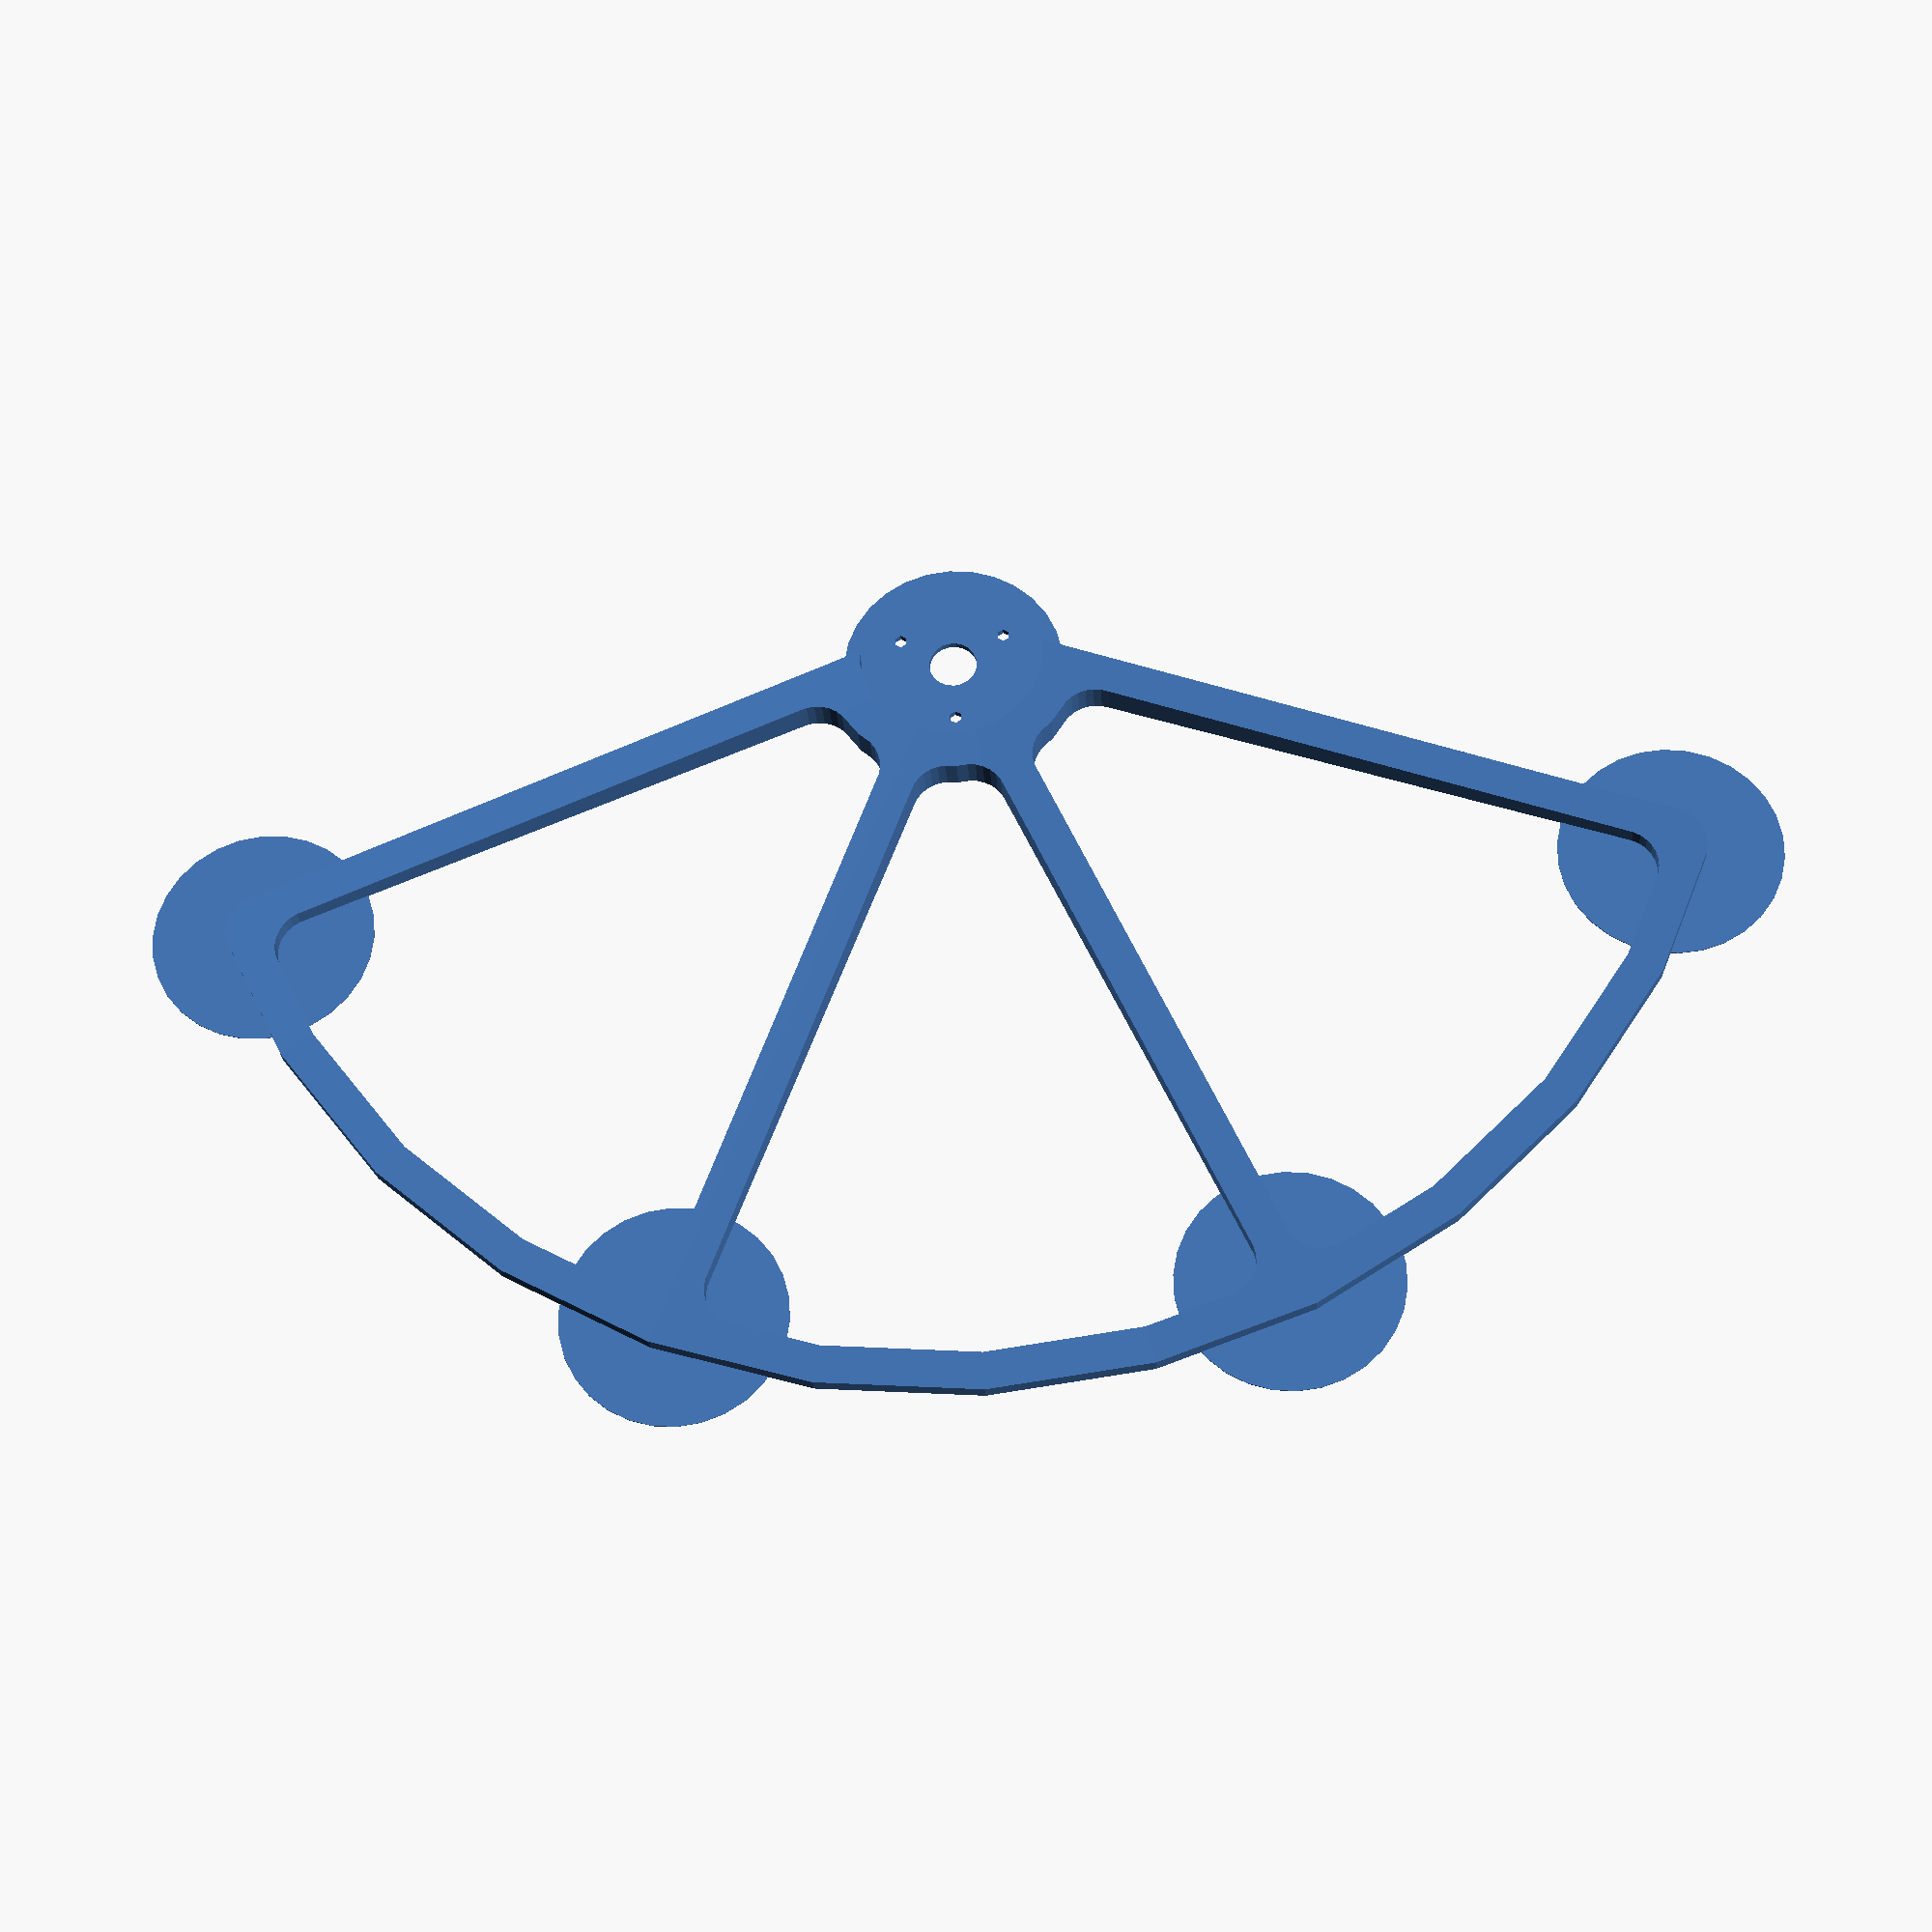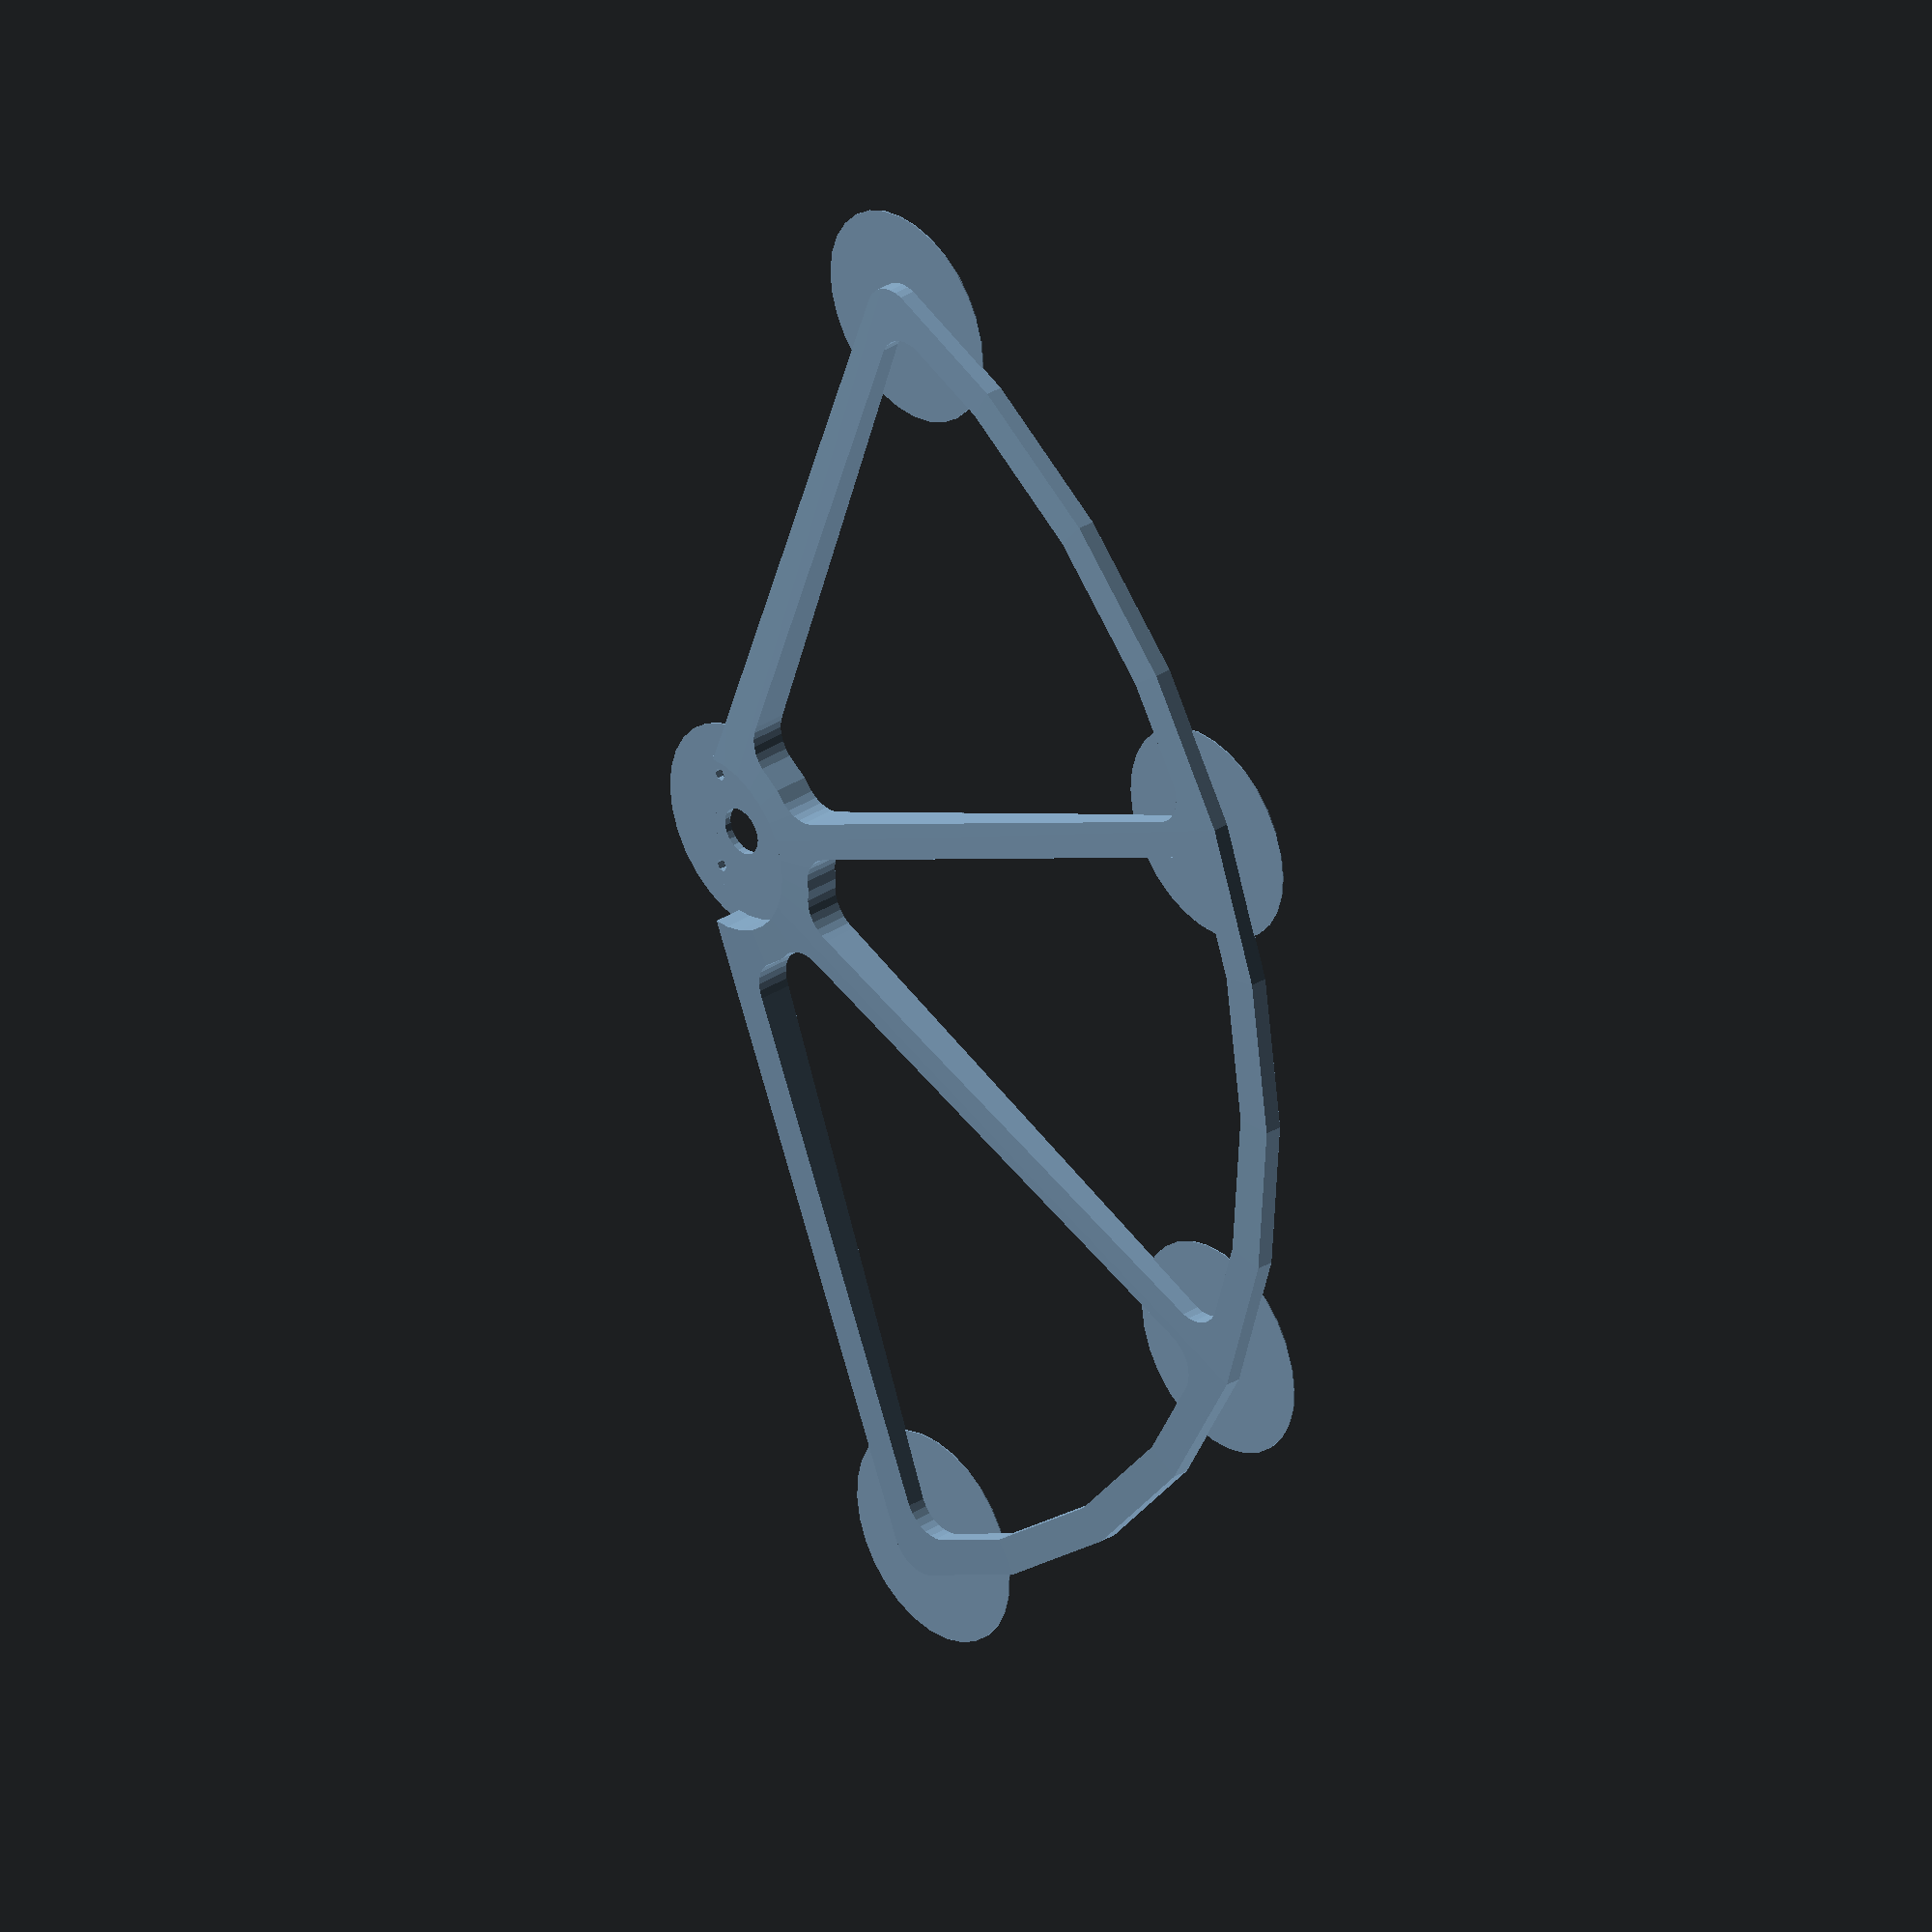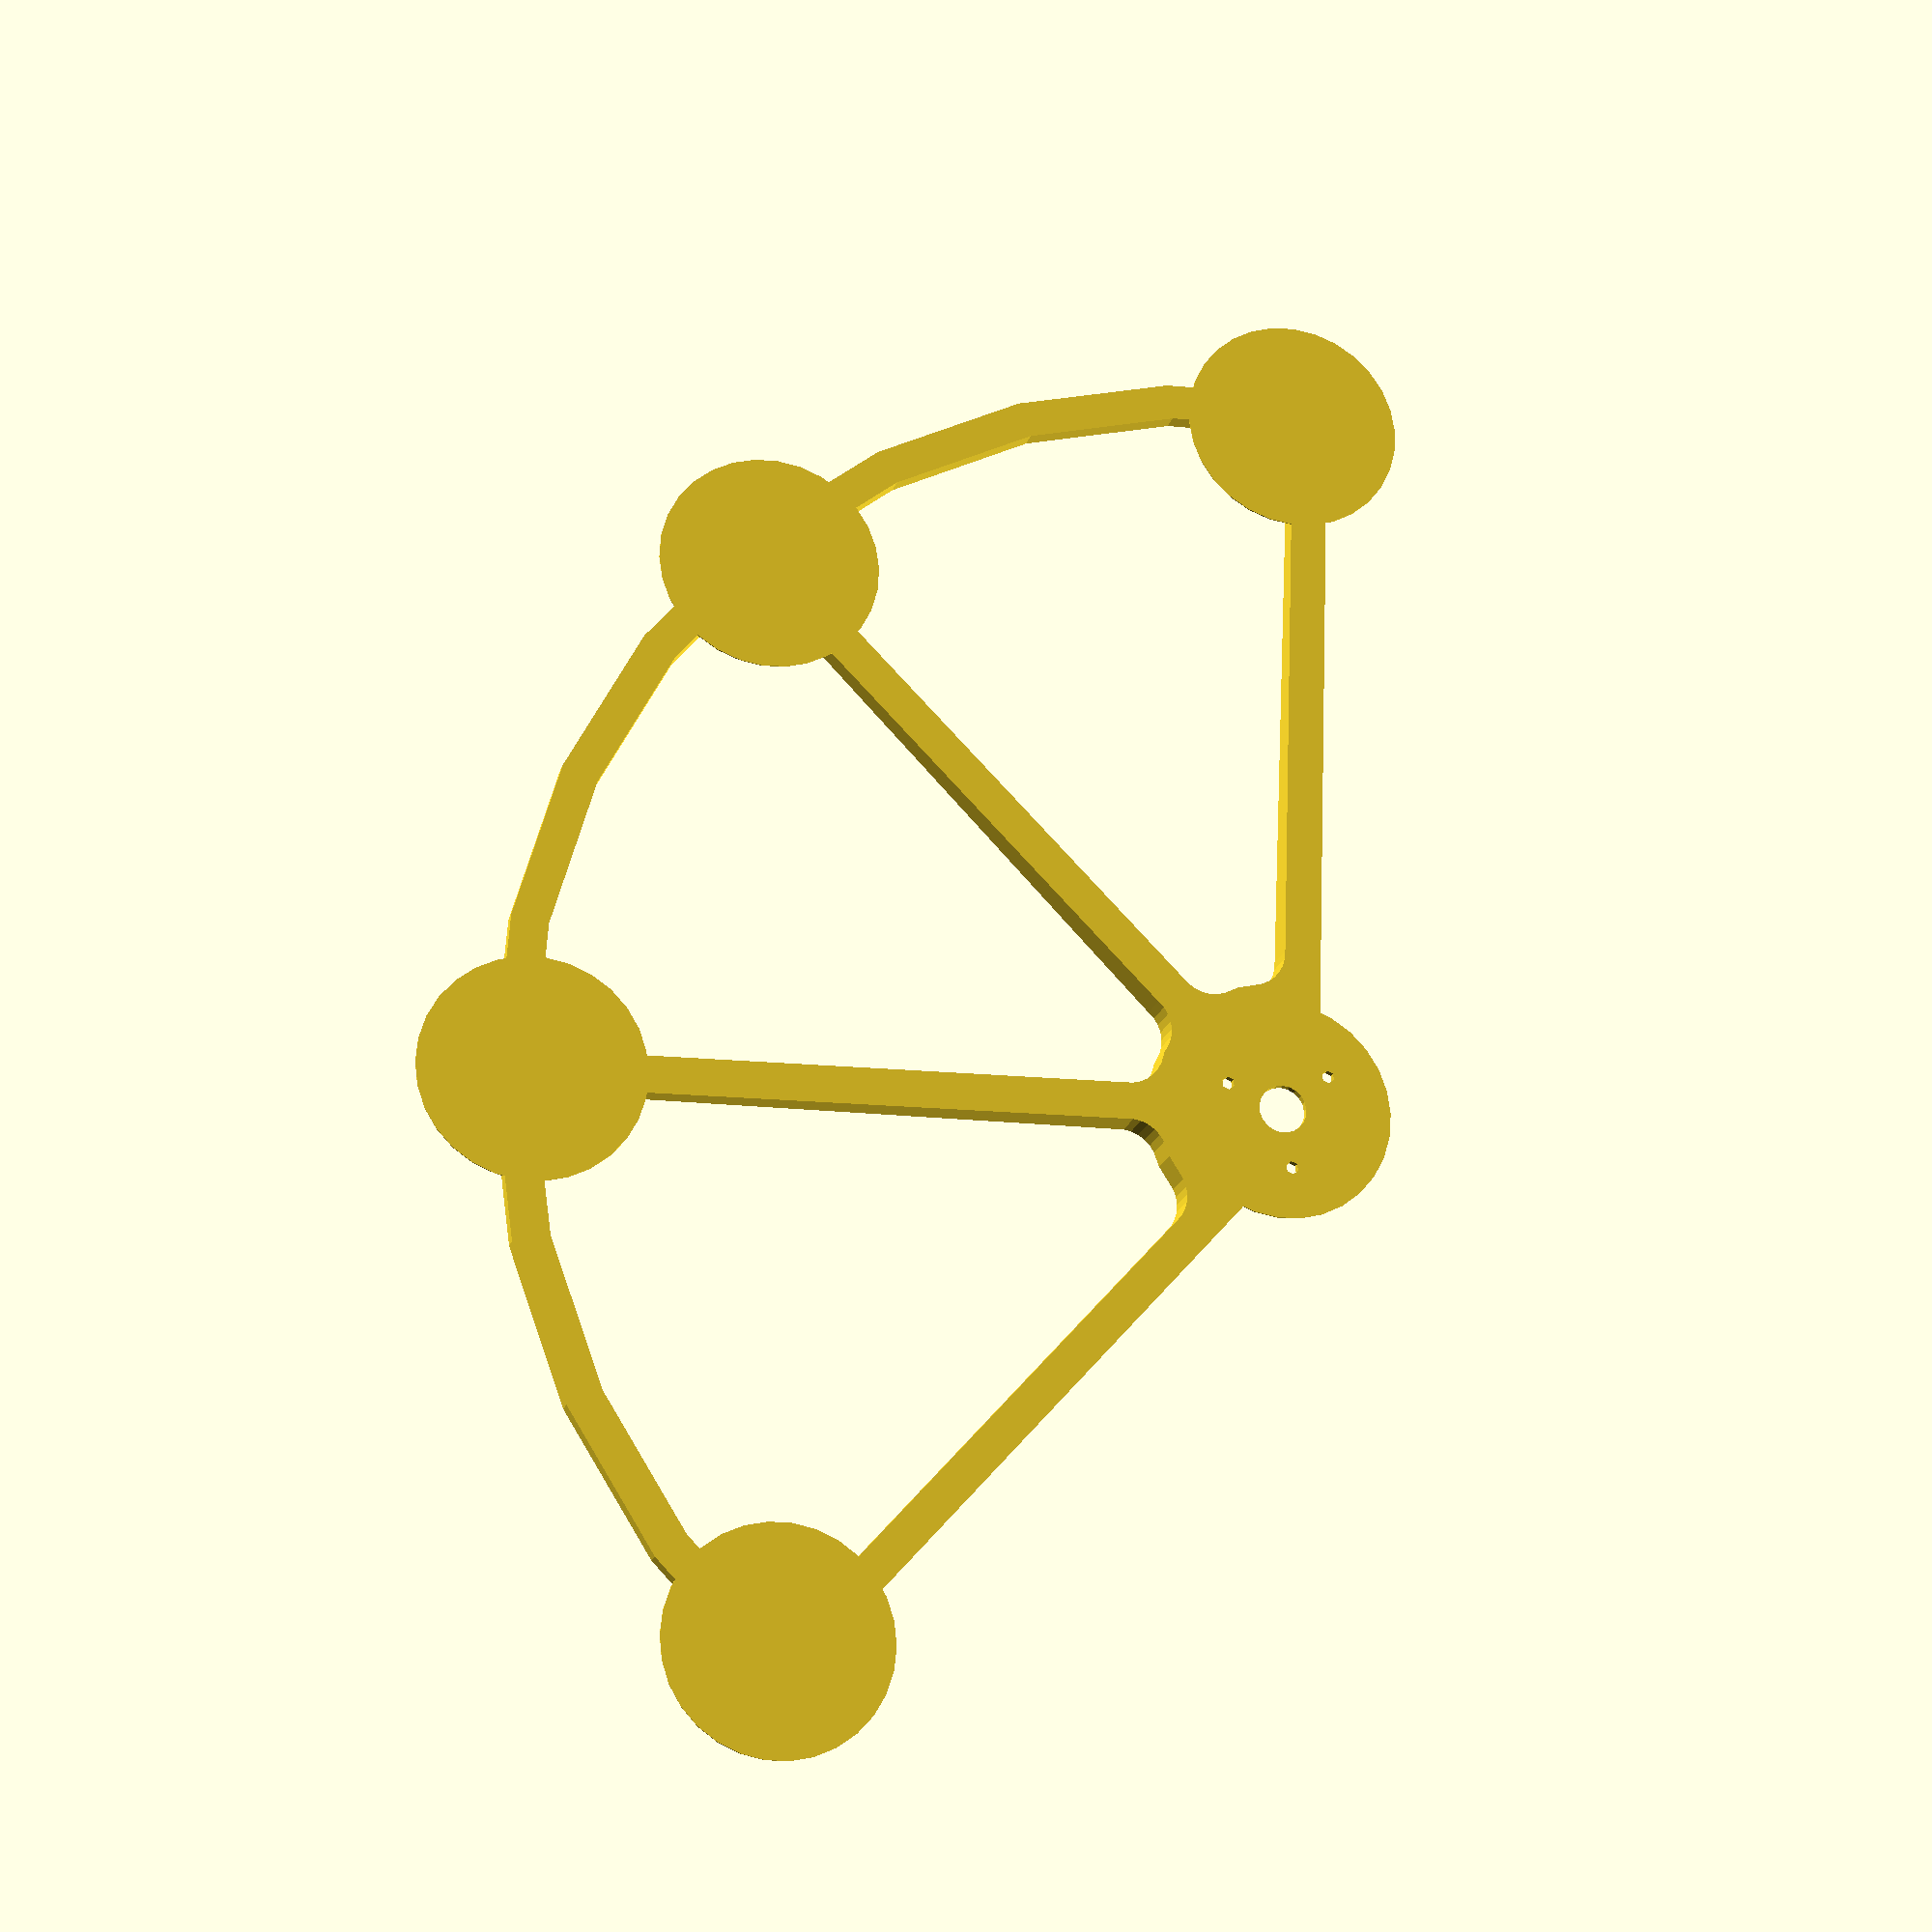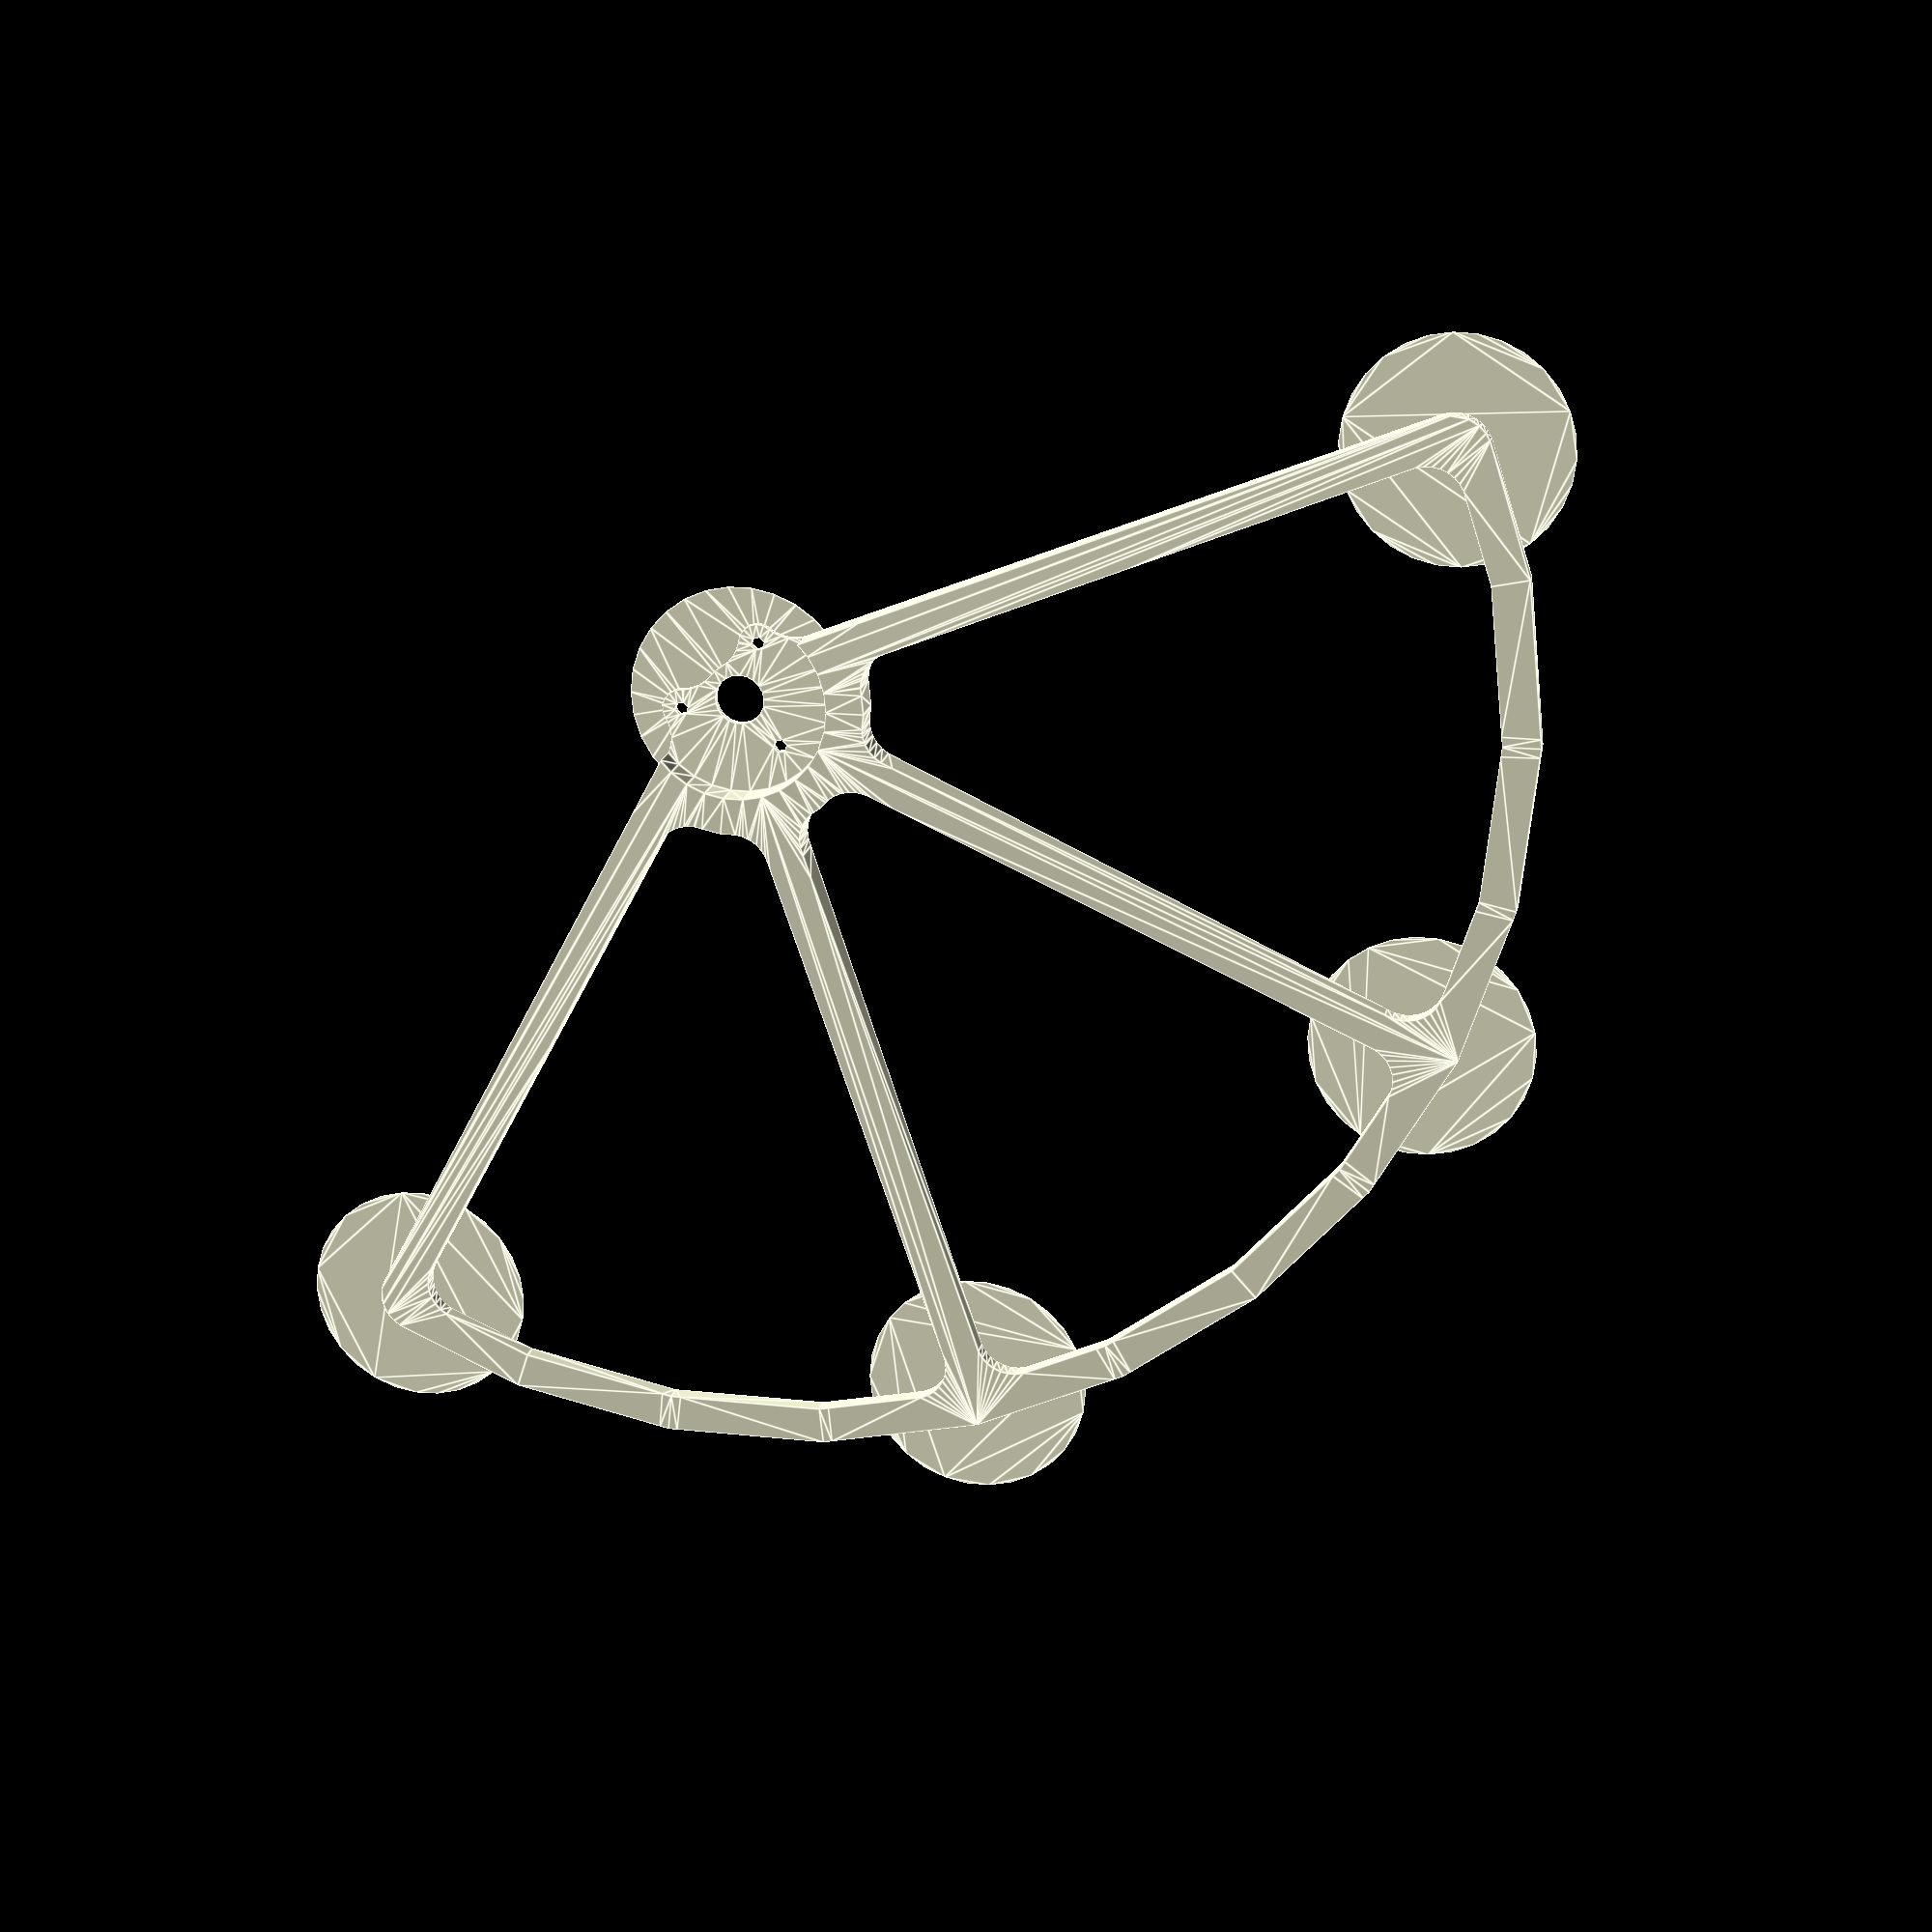
<openscad>
// Which one would you like to see?
part = "3d"; // [propguard_3d:3D version good for 3D printing, 2d:produces 2d stl version, route: produces 2d dxf for routing]

// radius of guard
r = 200; 

// width of supports
w = 10; 

// thickness of guard
t = 10; 

// thickness of lillypad for adhesion, used in 3d version
t_lillypad = 0.3;

// outer thickness of guard, used in 3d version
to = 5; 

// start angle of guard
angle_start = -70;

// stop angle of guard
angle_stop = 70; 

// number of supports inside guard
n_supports = 2; 

// diameter of motor
d_motor = 50;

// thickness of motor mount
t_motor = 2;

// diameter of motor screws, helpful to make slightly larger than actual screw
d_screw = 3.5;

// diameter of motor shaft
d_shaft = 13;

// triangular screw separation, setup for tarot motors
screw_sep = 28;

////////////////////////////////////////////////////////////////

module outset(r) {
    minkowski() {
        circle(r=r);
        children();
    }
}

module inverse() {
	difference() {
		square(1e5,center=true);
		children();
	}
}

module fillet(r=1) {
	inset(r=r) render() outset(r=r) children();
}

module rounding(r=1) {
	outset(r=r) inset(r=r) children();
}

module inset(r) {
    inverse() outset(r) inverse() children();
}

module pie_slice(r, start_angle, end_angle) {
    R = r * sqrt(2) + 1;
    a0 = (4 * start_angle + 0 * end_angle) / 4;
    a1 = (3 * start_angle + 1 * end_angle) / 4;
    a2 = (2 * start_angle + 2 * end_angle) / 4;
    a3 = (1 * start_angle + 3 * end_angle) / 4;
    a4 = (0 * start_angle + 4 * end_angle) / 4;
    if(end_angle > start_angle)
        intersection() {
        circle(r);
        polygon([
            [0,0],
            [R * cos(a0), R * sin(a0)],
            [R * cos(a1), R * sin(a1)],
            [R * cos(a2), R * sin(a2)],
            [R * cos(a3), R * sin(a3)],
            [R * cos(a4), R * sin(a4)],
            [0,0]
       ]);
    }
}

module guard_shape(r, w, angle_start, angle_stop, n_supports, d_motor, mount_r) {
    render() {
        pie_slice(mount_r, angle_start, angle_stop);
        difference() {
            outset(r=w) pie_slice(r, angle_start, angle_stop);
            pie_slice(r, angle_start, angle_stop);
        }
        delta_angle = (angle_stop - angle_start) / (n_supports + 1);
        for (n = [1: 1: n_supports]) {
            a = angle_start + n*delta_angle;
            rotate(a) translate([r/2, 0]) square([r, w], center=true);
        }
    }
}

module drill_holes(d, sep) {
    x = sep / 2 / cos(30);
    for (angle=[0:120:360]) {
        rotate(angle) translate([x, 0]) circle(d=d);
    }
}

module guard_2d(r, w, t, angle_start, angle_stop, n_supports, d_motor, d_shaft, mount_r=0) {
    if (mount_r == 0) {
        mount_r = d_motor/2;
    }
    difference() {
        fillet(r=w) union() {
            guard_shape(r=r, w=w, angle_start=angle_start, angle_stop=angle_stop,
                n_supports=n_supports, d_motor=d_motor, mount_r=mount_r);
            drill_holes(d=d_screw*3, sep=screw_sep);
        }
        drill_holes(d=d_screw, sep=screw_sep);
        circle(d=d_shaft);
    }
}

module motor() {
    translate([0, 0, t_motor]) color("blue", 0.1) linear_extrude(20) circle(d=d_motor);
}

module guard_3d(r, w, t, angle_start, angle_stop, n_supports, d_motor, d_shaft, to) {
    ro = r;
    ri = d_motor/2;
    ti = t;
    r2 = (ro*ti - ri*to)/(ti - to);
    mount_r = d_motor/2 + w;
    d_shaft = d_shaft;
    render() difference() {
        intersection() {
            linear_extrude(t) guard_2d(r=r, w=w, t=t, angle_start=angle_start,
                angle_stop=angle_stop, n_supports=n_supports, d_motor=d_motor,
                mount_r=mount_r, d_shaft=d_shaft);
            cylinder(h=t, r1=r2, r2=d_motor/2);
        }
        motor();
    }
}

module lilypads(t) {
    linear_extrude(t) {
        difference() {
            union() {
                delta_angle = (angle_stop - angle_start) / (n_supports + 1);
                circle(30, center=true);
                for (n = [0: 1: n_supports + 1]) {
                    a = angle_start + n*delta_angle;
                    rotate(a) translate([r, 0]) circle(30, center=true);
                }
            }
            drill_holes(d=d_screw, sep=screw_sep);
            circle(d=d_shaft);
        }
    }
}

if (part == "2d") {
    linear_extrude(t_motor) guard_2d(r=r, w=w, t=t_motor,
        angle_start=angle_start, angle_stop=angle_stop, n_supports=n_supports, d_motor=d_motor, d_shaft=d_shaft);
} else if (part == "route") {
    guard_2d(r=r, w=w, t=t_motor,
            angle_start=angle_start, angle_stop=angle_stop, n_supports=n_supports, d_motor=d_motor, d_shaft=d_shaft);
} else if (part == "3d") {
    guard_3d(r=r, w=w, t=t, angle_start=angle_start, angle_stop=angle_stop, n_supports=n_supports,
        d_motor=d_motor, d_shaft=d_shaft, to=to);
    lilypads(t_lillypad);
}


</openscad>
<views>
elev=24.7 azim=87.7 roll=3.3 proj=p view=wireframe
elev=327.6 azim=358.4 roll=48.0 proj=o view=wireframe
elev=199.3 azim=157.9 roll=14.0 proj=p view=solid
elev=161.6 azim=228.2 roll=168.4 proj=p view=edges
</views>
